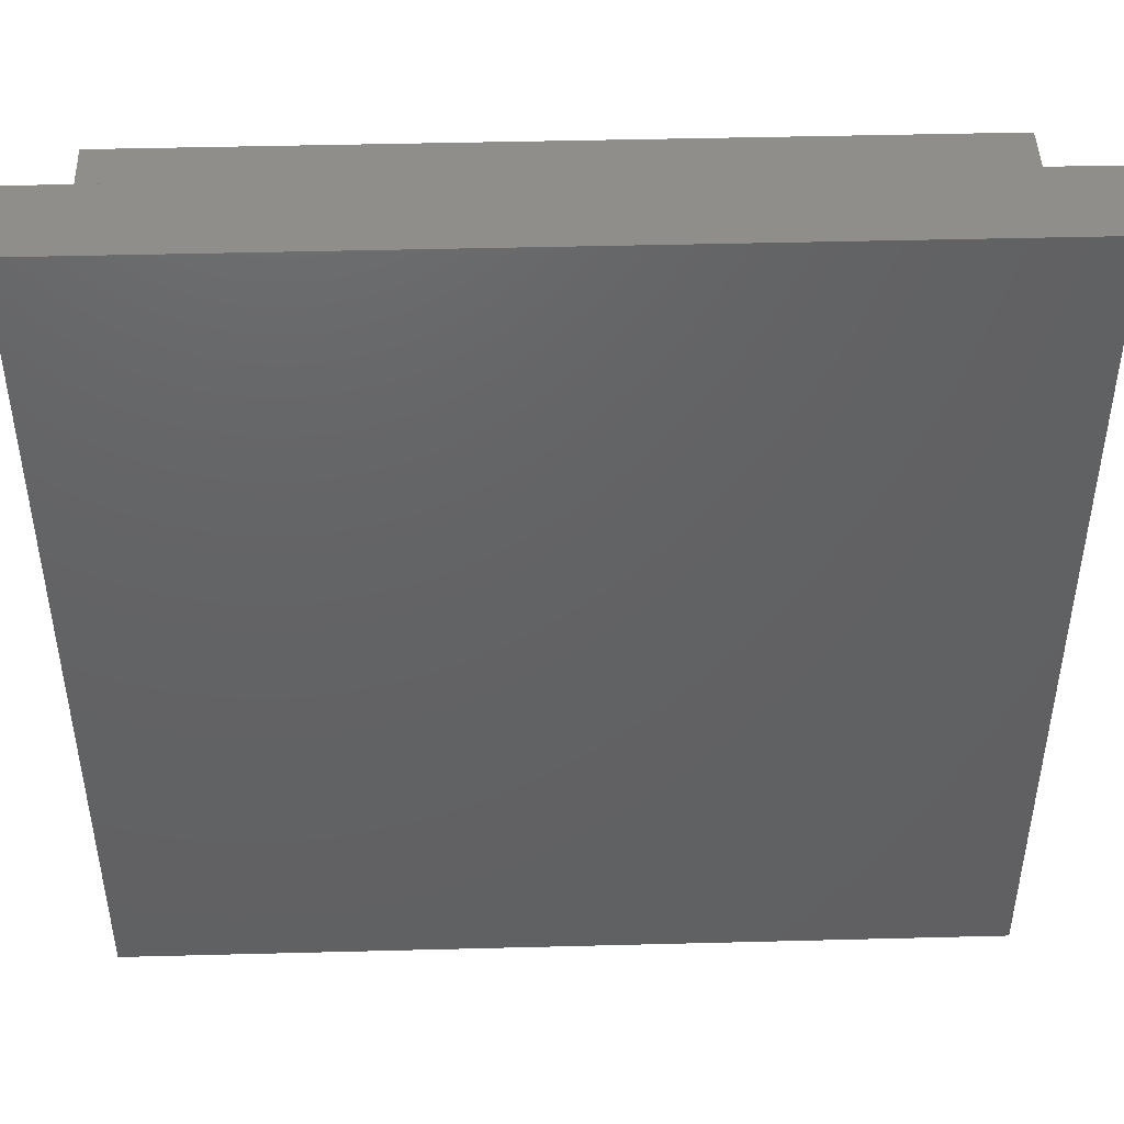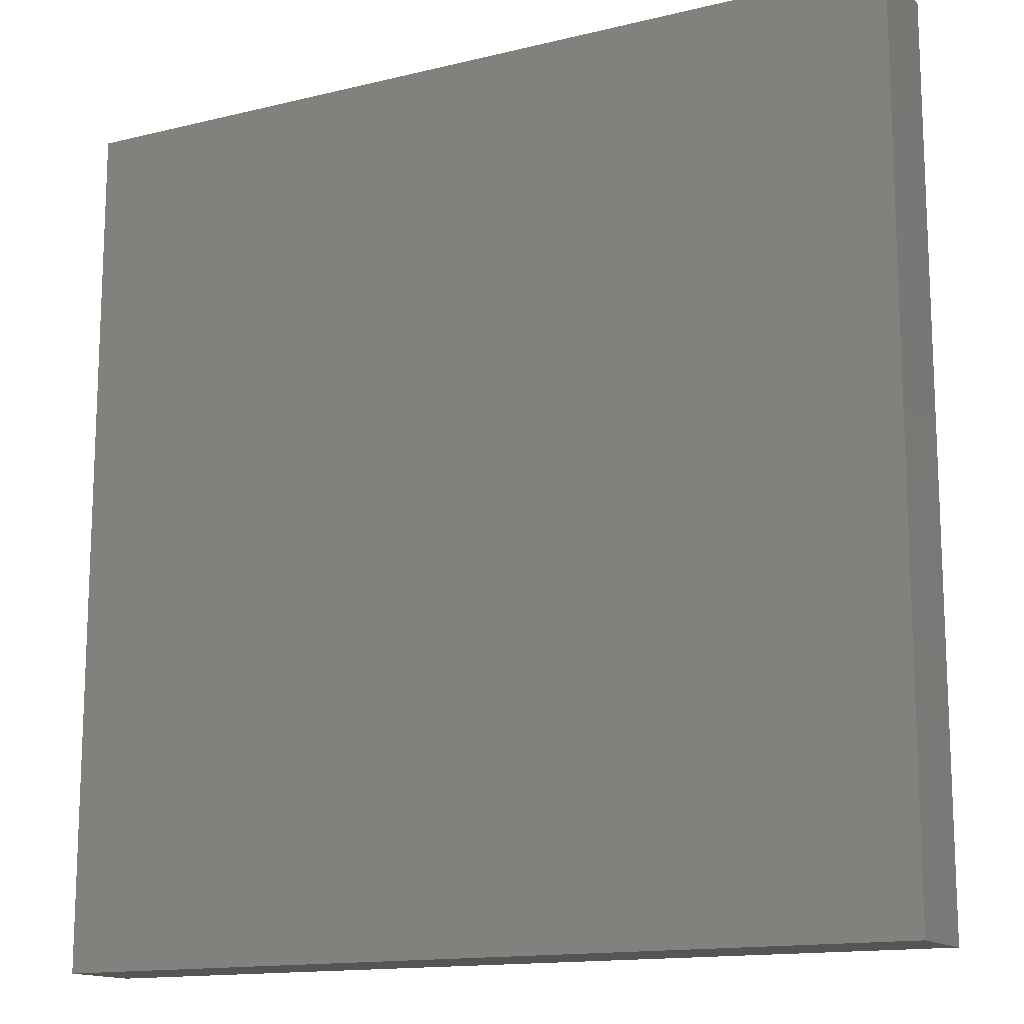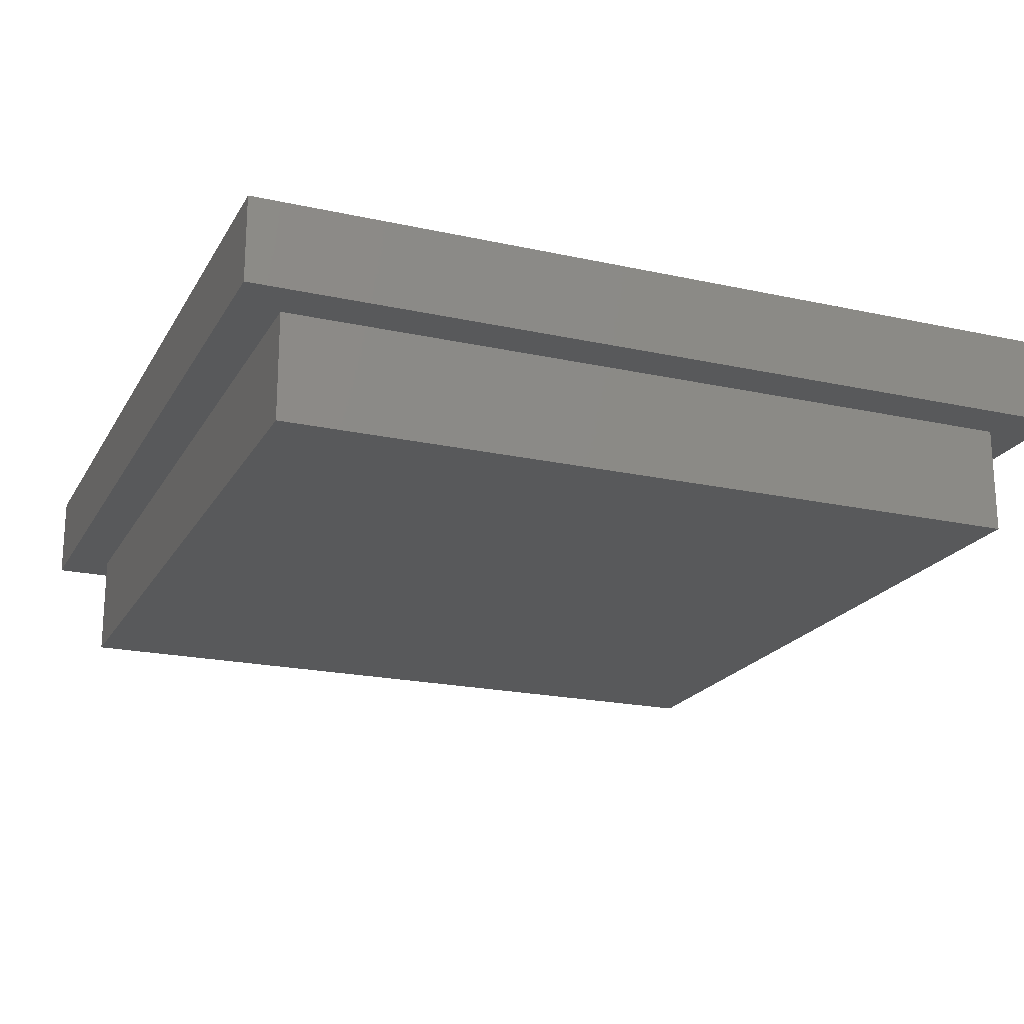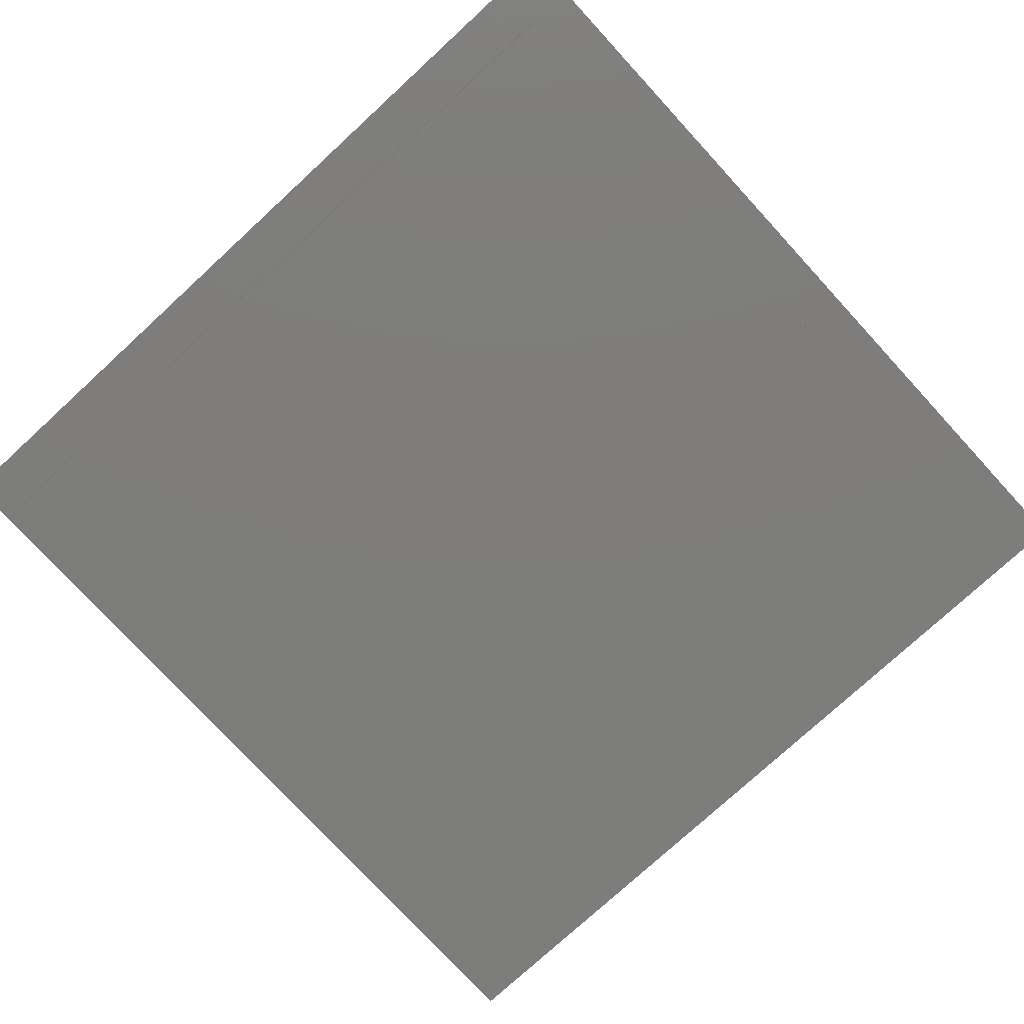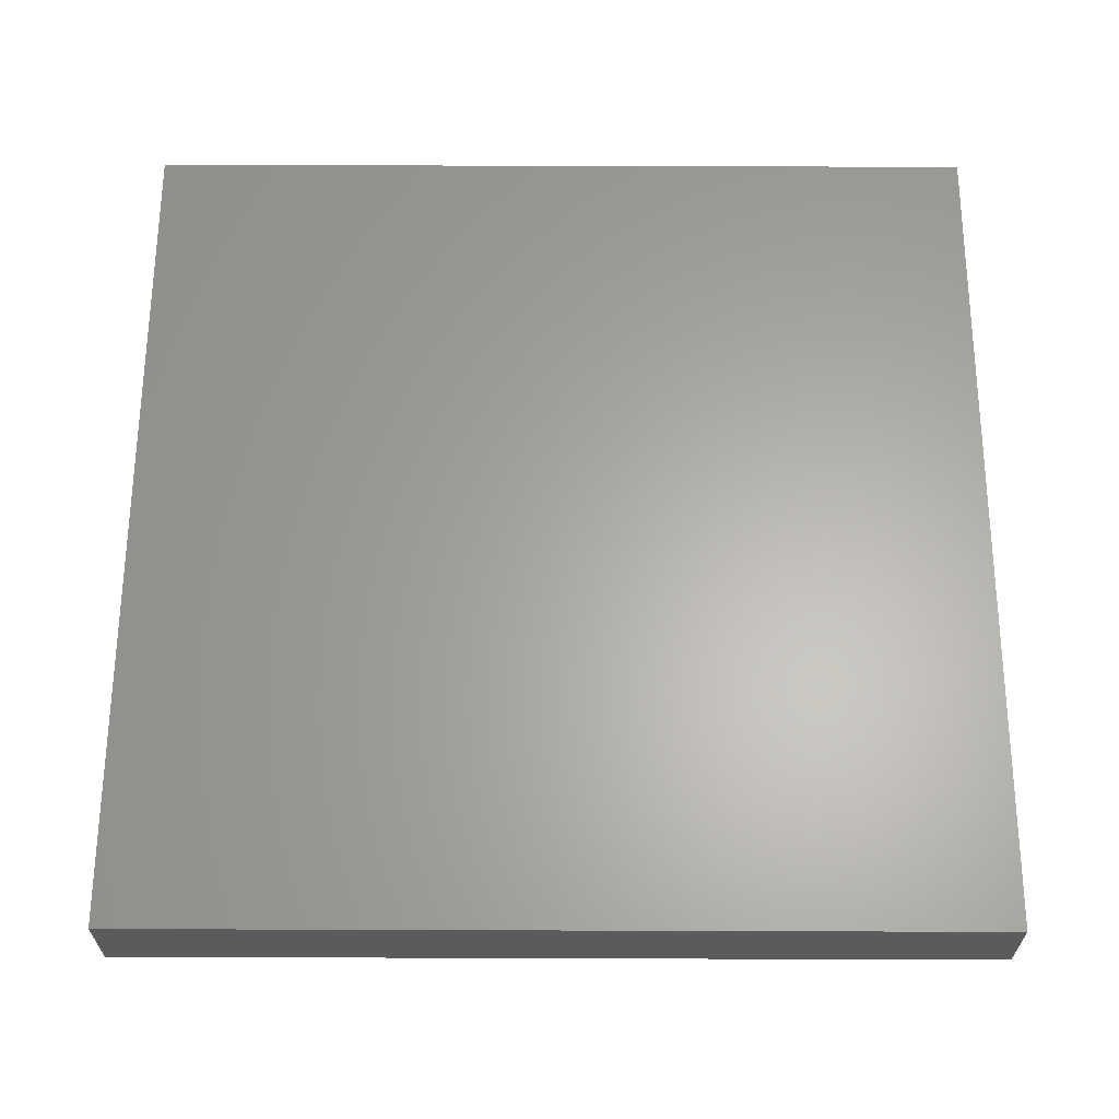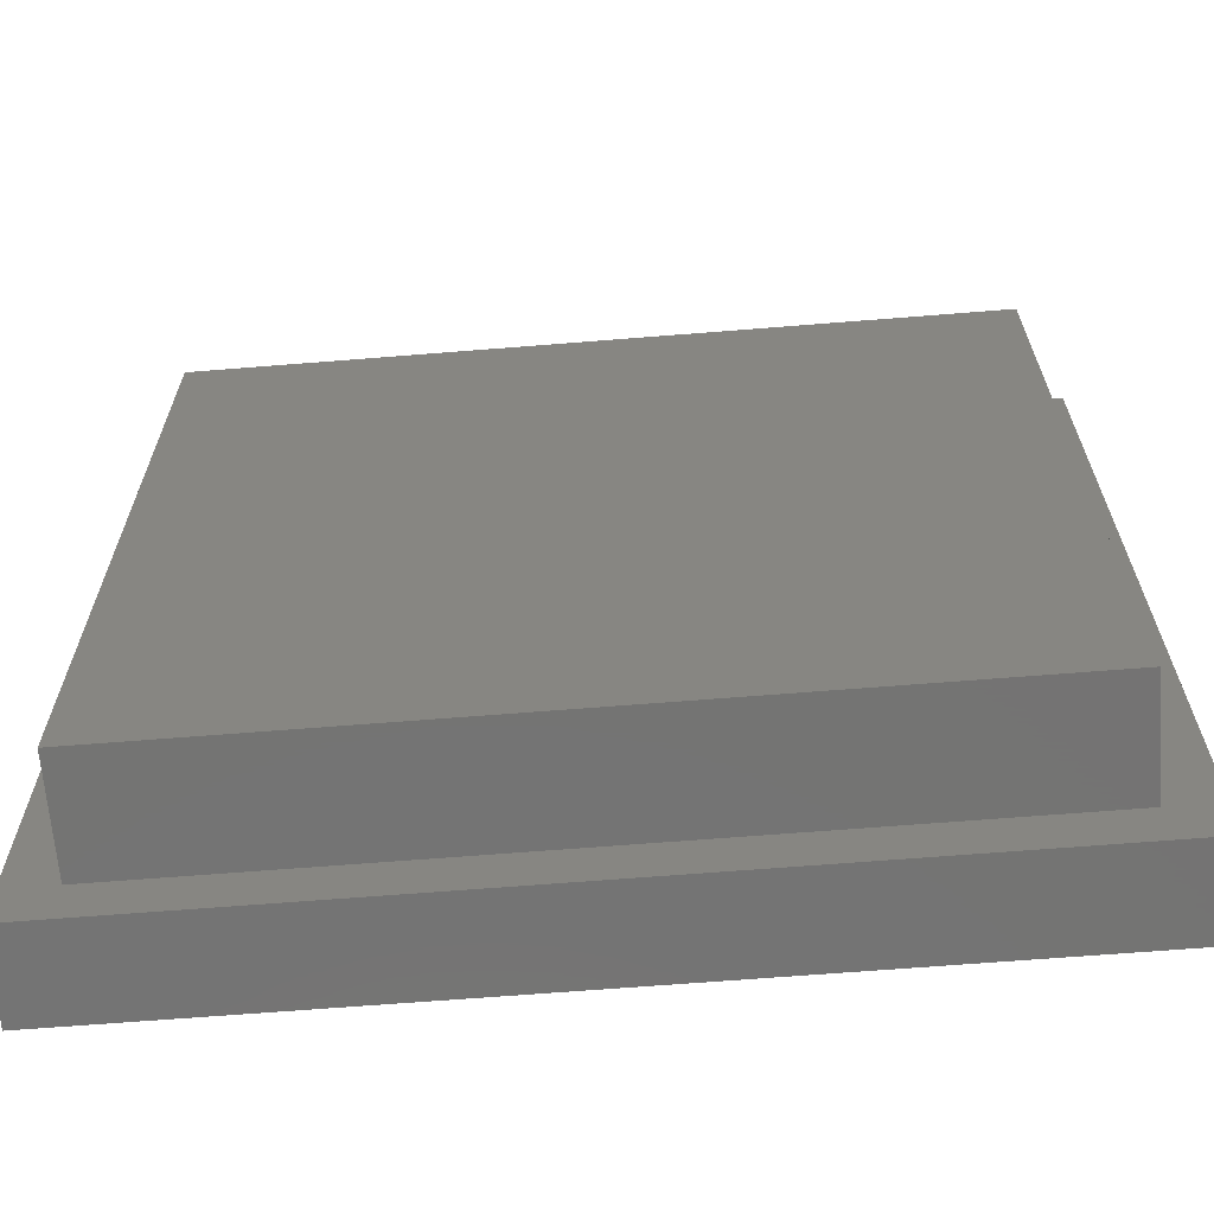
<metadata>
{"format":"stl","ext":"stl","renderer":"f3d","projection":"perspective","resolution":1024,"background":"white","views":[{"elev":45.4,"azim":178.3,"up":"+Z"},{"elev":-14.3,"azim":-151.8,"up":"+Z"},{"elev":-20.3,"azim":158.0,"up":"+Y"},{"elev":-76.9,"azim":-47.4,"up":"+Y"},{"elev":63.1,"azim":90.2,"up":"+Y"},{"elev":-65.9,"azim":4.6,"up":"+Z"}]}
</metadata>
<code>
# stl→obj: 16 verts, 28 faces
v 10 19 10
v 10 21 -10
v 10 21 10
v 10 19 -10
v -10 21 10
v -10 19 10
v -10 19 -10
v -10 21 -10
v -8.9 19 8.9
v -8.9 19 -8.9
v 8.9 19 -8.9
v 8.9 19 8.9
v 8.9 16.5 8.9
v 8.9 16.5 -8.9
v -8.9 16.5 8.9
v -8.9 16.5 -8.9
f 1 2 3
f 2 1 4
f 5 1 3
f 1 5 6
f 7 2 4
f 2 7 8
f 7 5 8
f 5 7 6
f 2 5 3
f 5 2 8
f 6 9 1
f 6 10 9
f 10 7 11
f 7 10 6
f 12 1 9
f 11 1 12
f 11 4 1
f 4 11 7
f 13 11 12
f 11 13 14
f 9 13 12
f 13 9 15
f 16 11 14
f 11 16 10
f 16 9 10
f 9 16 15
f 16 13 15
f 13 16 14

</code>
